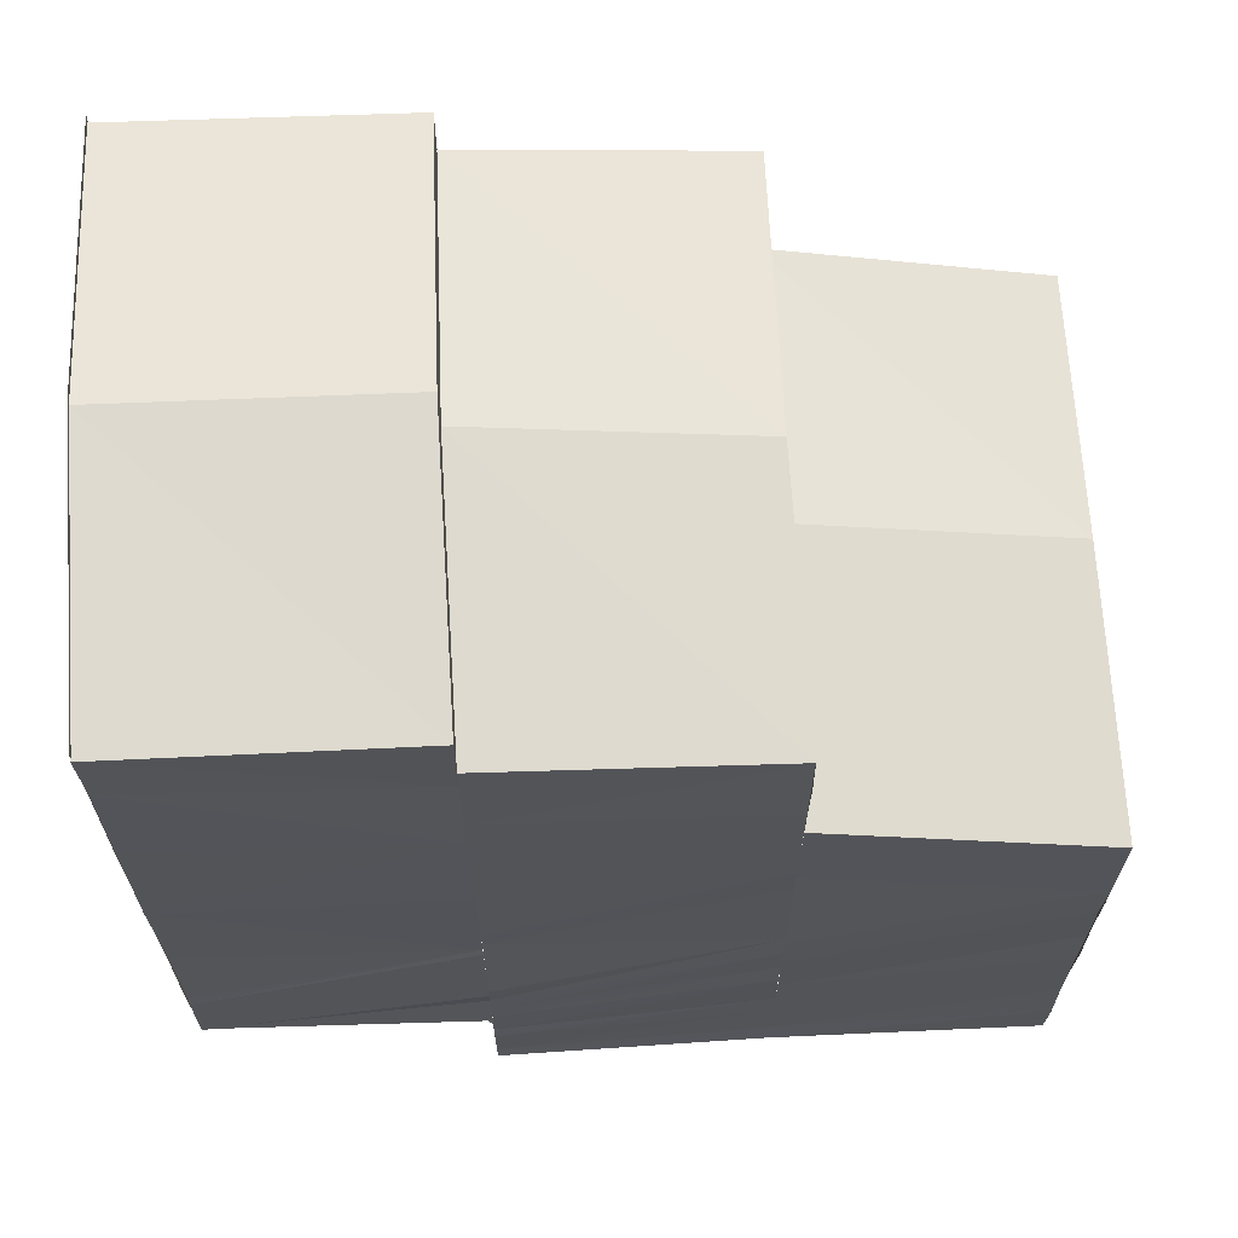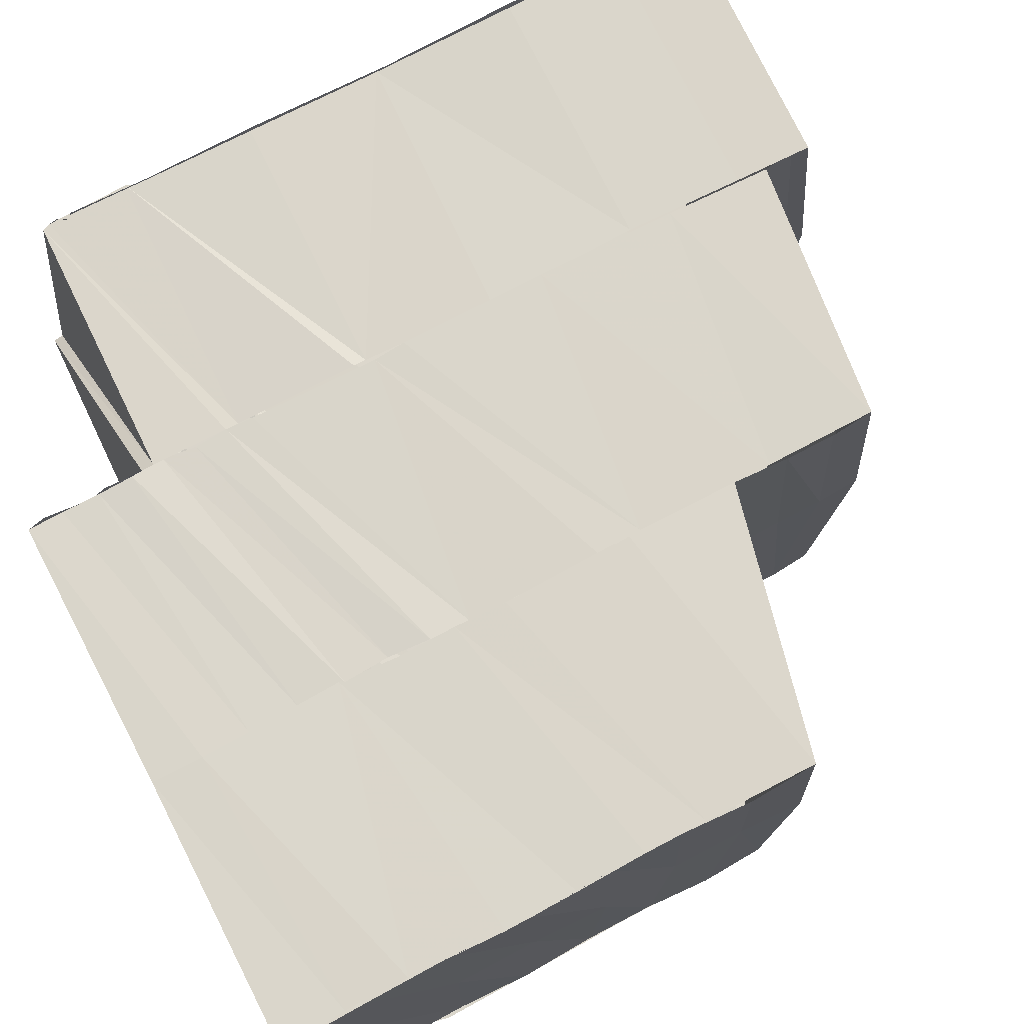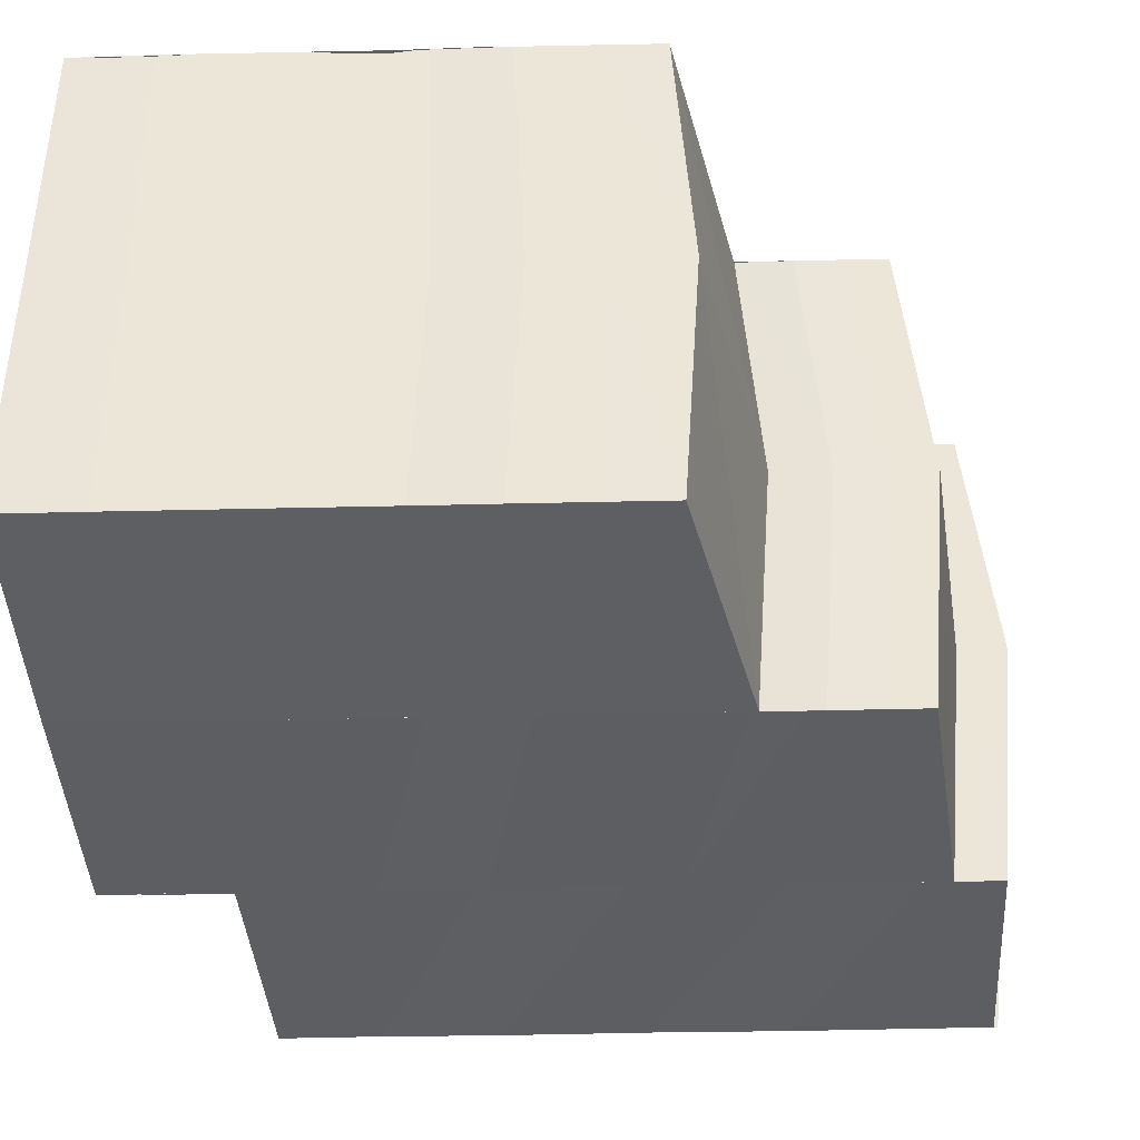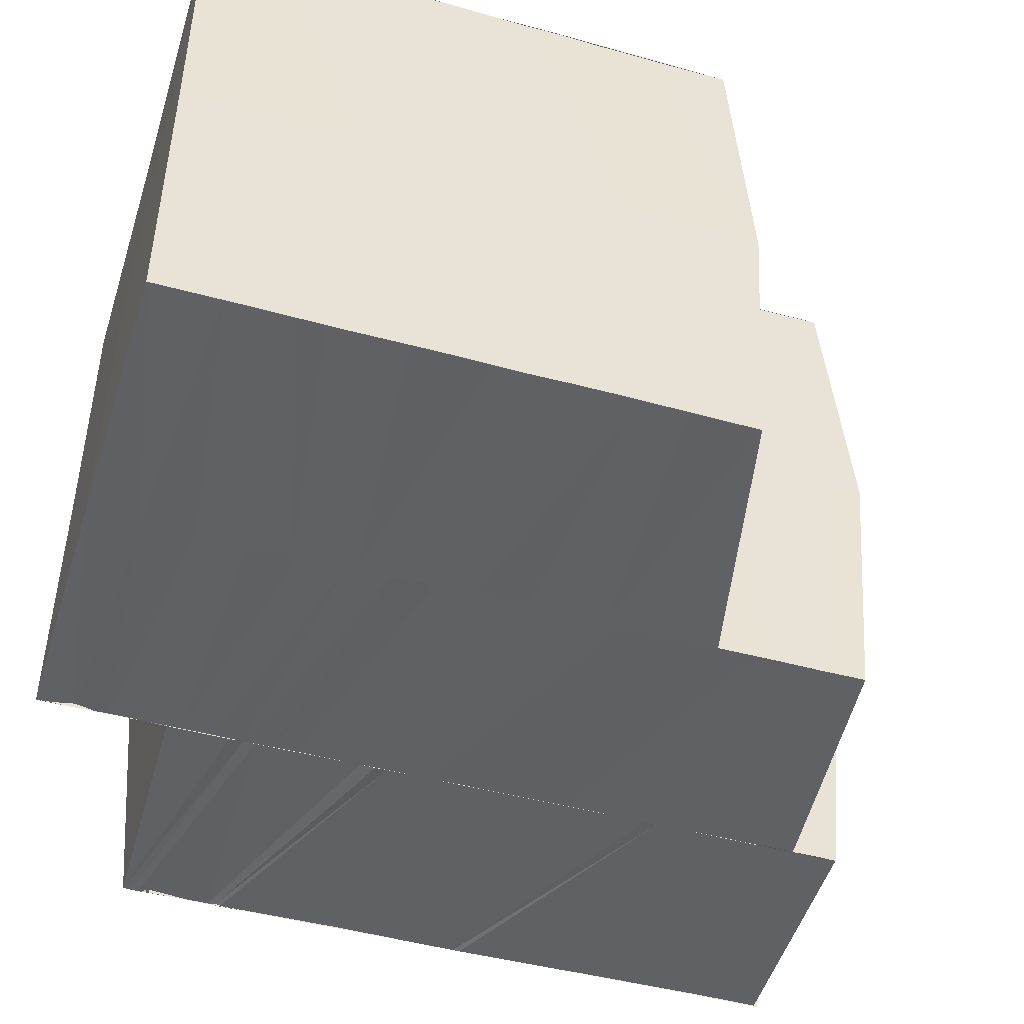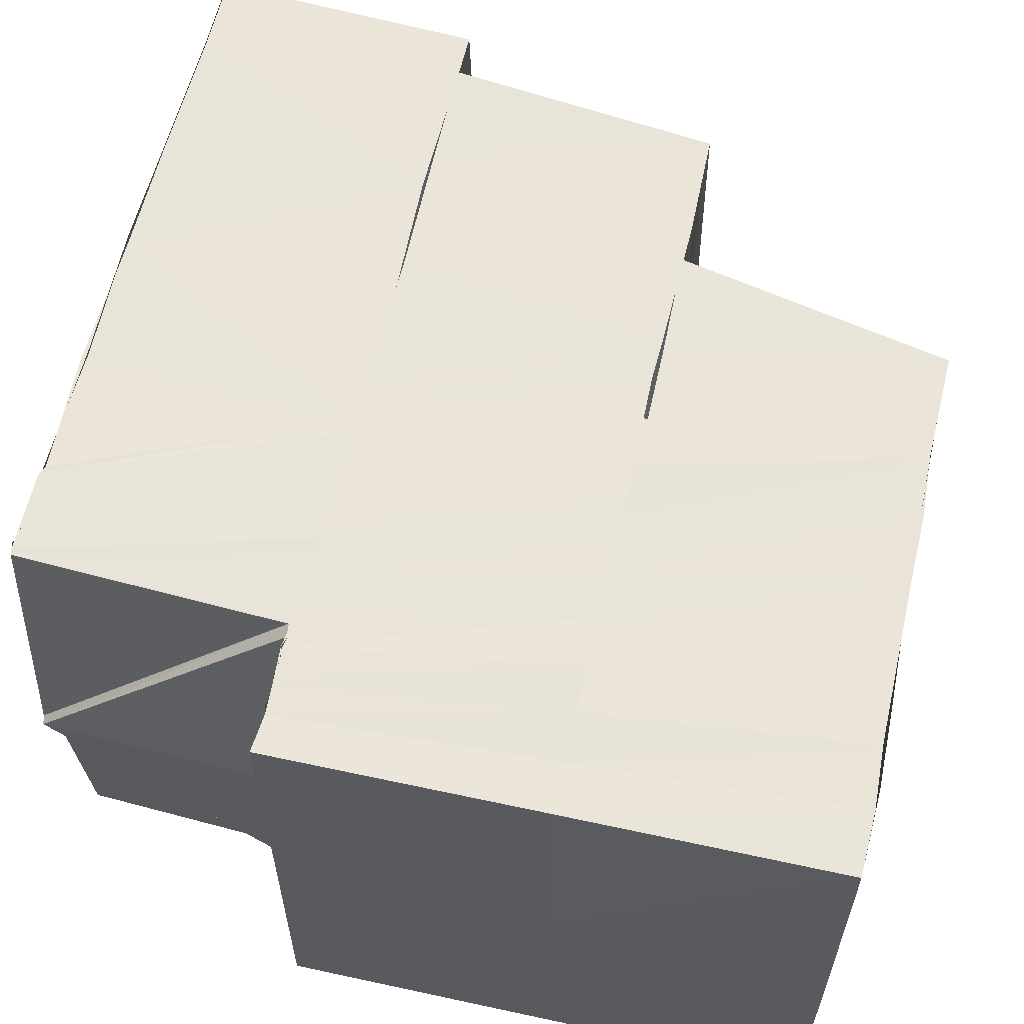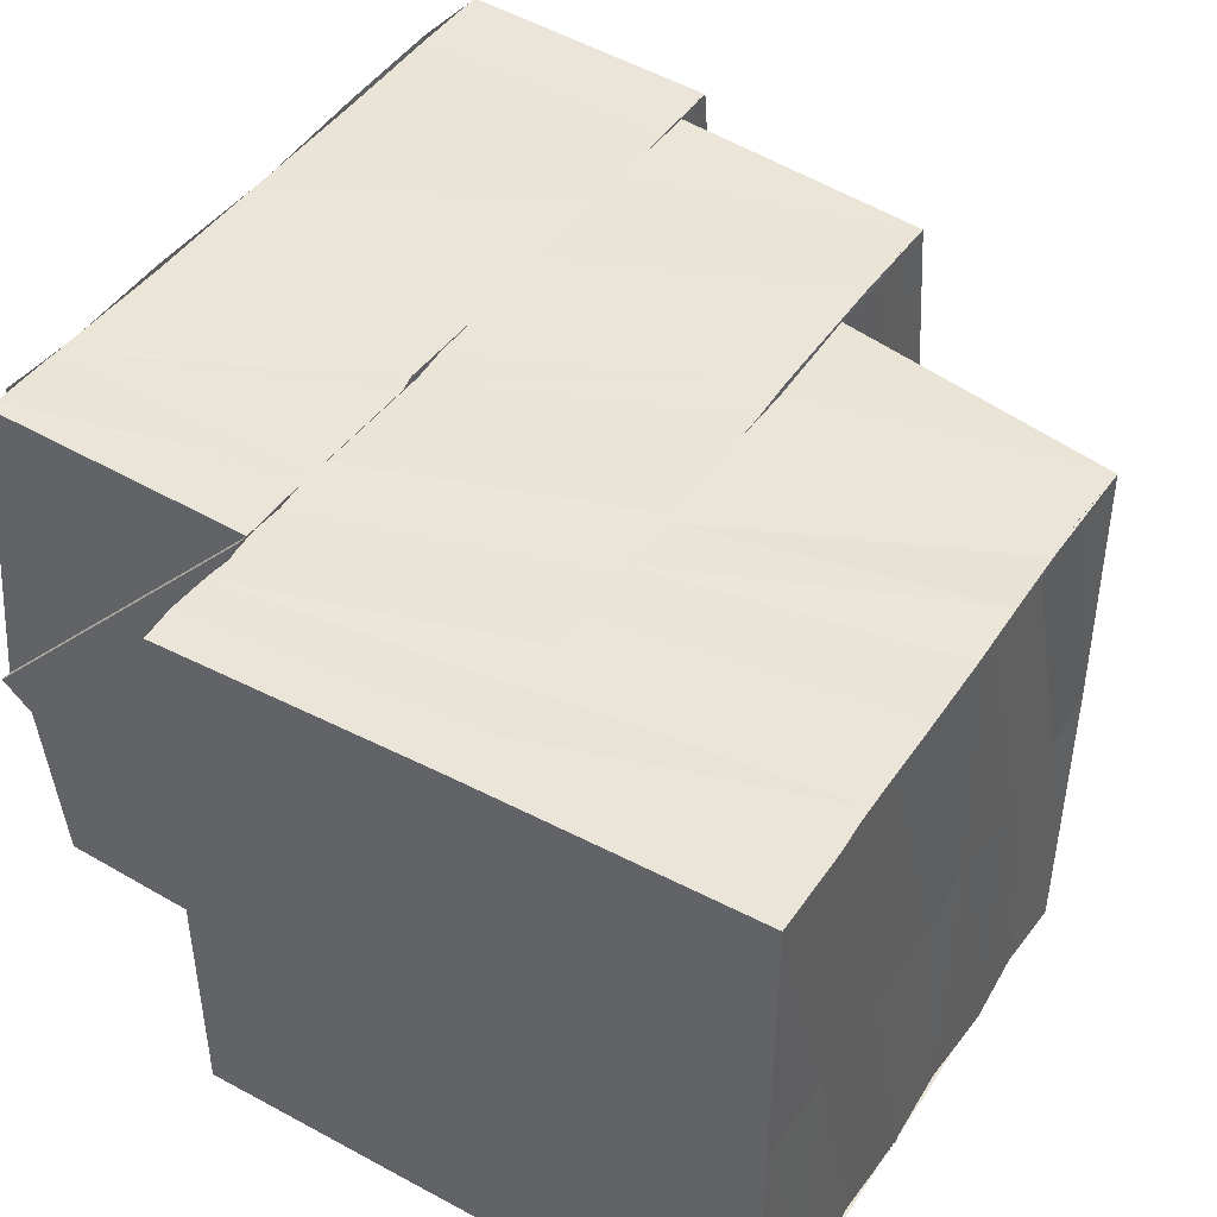
<metadata>
{"format":"obj","ext":"obj","renderer":"f3d","projection":"perspective","resolution":1024,"background":"white","views":[{"elev":66.2,"azim":177.1,"up":"+Z"},{"elev":74.1,"azim":-117.6,"up":"+Y"},{"elev":-39.5,"azim":-88.3,"up":"+Y"},{"elev":-46.1,"azim":-107.5,"up":"+Y"},{"elev":59.5,"azim":-167.3,"up":"+Y"},{"elev":44.3,"azim":-148.5,"up":"+Y"}]}
</metadata>
<code>
o 21148
v 2221 1874 8.044
v 2221 1874 8.048
v 2221 1874 8.044
v 2221 1874 8.047
v 2221 1874 8.044
v 2221 1874 8.044
v 2221 1874 8.047
v 2221 1874 8.044
v 2221 1874 8.051
v 2221 1874 8.051
v 2221 1874 8.054
v 2221 1874 8.047
v 2221 1874 8.044
v 2221 1874 8.051
v 2221 1874 8.054
v 2221 1874 8.057
v 2221 1874 8.054
v 2221 1874 8.057
v 2221 1874 8.059
v 2221 1874 8.057
v 2221 1874 8.06
v 2221 1874 8.062
v 2221 1874 8.059
v 2221 1874 8.063
v 2221 1874 8.062
v 2221 1874 8.062
v 2221 1874 8.065
v 2221 1874 8.065
v 2221 1874 8.067
v 2221 1874 8.065
v 2221 1874 8.065
v 2221 1874 8.063
v 2221 1874 8.065
v 2221 1874 8.067
v 2221 1874 8.065
v 2221 1874 8.062
v 2221 1874 8.06
v 2221 1874 8.06
v 2221 1874 8.058
v 2221 1874 8.058
v 2221 1874 8.056
v 2221 1874 8.055
v 2221 1874 8.054
v 2221 1874 8.053
v 2221 1874 8.051
v 2221 1874 8.05
v 2221 1874 8.049
v 2221 1874 8.05
v 2221 1874 8.048
v 2221 1874 8.047
v 2221 1874 8.048
v 2221 1874 8.05
v 2221 1874 8.052
v 2221 1874 8.047
v 2221 1874 8.051
v 2221 1874 8.053
v 2221 1874 8.052
v 2221 1874 8.055
v 2221 1874 8.053
v 2221 1874 8.056
v 2221 1874 8.054
v 2221 1874 8.058
v 2221 1874 8.062
v 2221 1874 8.059
v 2221 1874 8.063
v 2221 1874 8.06
v 2221 1874 8.065
v 2221 1874 8.067
v 2221 1874 8.068
v 2221 1874 8.066
v 2221 1874 8.07
v 2221 1874 8.071
v 2221 1874 8.071
v 2221 1874 8.072
v 2221 1874 8.074
v 2221 1874 8.072
v 2221 1874 8.071
v 2221 1874 8.069
v 2221 1874 8.07
v 2221 1874 8.072
v 2221 1874 8.068
v 2221 1874 8.067
v 2221 1874 8.067
v 2221 1874 8.067
v 2221 1874 8.065
v 2221 1874 8.069
v 2221 1874 8.071
v 2221 1874 8.073
v 2221 1874 8.074
v 2221 1874 8.075
v 2221 1874 8.074
v 2221 1874 8.072
v 2221 1874 8.072
v 2221 1874 8.073
v 2221 1874 8.075
v 2221 1874 8.072
v 2221 1874 8.071
v 2221 1874 8.072
v 2221 1874 8.073
v 2221 1874 8.072
v 2221 1874 8.074
v 2221 1874 8.07
v 2221 1874 8.072
v 2221 1874 8.068
v 2221 1874 8.065
v 2221 1874 8.063
v 2221 1874 8.059
v 2221 1874 8.058
v 2221 1874 8.062
v 2221 1874 8.056
v 2221 1874 8.053
v 2221 1874 8.052
v 2221 1874 8.055
v 2221 1874 8.051
v 2221 1874 8.053
v 2221 1874 8.05
v 2221 1874 8.052
v 2221 1874 8.048
v 2221 1874 8.05
v 2221 1874 8.047
v 2221 1874 8.048
v 2221 1874 8.046
v 2221 1874 8.046
v 2221 1874 8.044
v 2221 1874 8.049
v 2221 1874 8.051
v 2221 1874 8.044
v 2221 1874 8.053
v 2221 1874 8.055
v 2221 1874 8.054
v 2221 1874 8.058
v 2221 1874 8.056
v 2221 1874 8.06
v 2221 1874 8.058
v 2221 1874 8.063
v 2221 1874 8.065
v 2221 1874 8.067
v 2221 1874 8.044
v 2221 1874 8.045
v 2221 1874 8.044
v 2221 1874 8.045
v 2221 1874 8.044
v 2221 1874 8.044
v 2221 1874 8.046
v 2221 1874 8.046
v 2221 1874 8.044
v 2221 1874 8.045
v 2221 1874 8.046
v 2221 1874 8.045
v 2221 1874 8.044
v 2221 1874 8.046
v 2221 1874 8.046
v 2221 1874 8.047
v 2221 1874 8.046
v 2221 1874 8.046
v 2221 1874 8.047
v 2221 1874 8.047
v 2221 1874 8.047
v 2221 1874 8.048
v 2221 1874 8.047
v 2221 1874 8.047
v 2221 1874 8.048
v 2221 1874 8.048
v 2221 1874 8.048
v 2221 1874 8.049
v 2221 1874 8.048
v 2221 1874 8.048
v 2221 1874 8.048
v 2221 1874 8.046
v 2221 1874 8.044
v 2221 1874 8.044
v 2221 1874 8.049
v 2221 1874 8.048
v 2221 1874 8.048
v 2221 1874 8.048
v 2221 1874 8.048
v 2221 1874 8.049
v 2221 1874 8.048
v 2221 1874 8.048
v 2221 1874 8.049
v 2221 1874 8.048
v 2221 1874 8.048
v 2221 1874 8.049
v 2221 1874 8.049
v 2221 1874 8.048
v 2221 1874 8.049
v 2221 1874 8.049
v 2221 1874 8.049
v 2221 1874 8.052
v 2221 1874 8.05
v 2221 1874 8.049
v 2221 1874 8.052
v 2221 1874 8.05
v 2221 1874 8.05
v 2221 1874 8.057
v 2221 1874 8.053
v 2221 1874 8.05
v 2221 1874 8.057
v 2221 1874 8.053
v 2221 1874 8.058
v 2221 1874 8.063
v 2221 1874 8.063
v 2221 1874 8.068
v 2221 1874 8.069
v 2221 1874 8.073
v 2221 1874 8.073
v 2221 1874 8.076
v 2221 1874 8.076
v 2221 1874 8.076
v 2221 1874 8.077
v 2221 1874 8.075
v 2221 1874 8.076
v 2221 1874 8.076
v 2221 1874 8.074
v 2221 1874 8.077
v 2221 1874 8.076
v 2221 1874 8.077
v 2221 1874 8.076
v 2221 1874 8.076
v 2221 1874 8.076
v 2221 1874 8.077
v 2221 1874 8.077
v 2221 1874 8.076
v 2221 1874 8.075
v 2221 1874 8.074
v 2221 1874 8.074
v 2221 1874 8.075
v 2221 1874 8.076
v 2221 1874 8.073
v 2221 1874 8.073
v 2221 1874 8.076
v 2221 1874 8.076
v 2221 1874 8.069
v 2221 1874 8.068
v 2221 1874 8.063
v 2221 1874 8.063
v 2221 1874 8.068
v 2221 1874 8.063
v 2221 1874 8.058
v 2221 1874 8.057
v 2221 1874 8.053
v 2221 1874 8.053
v 2221 1874 8.057
v 2221 1874 8.053
v 2221 1874 8.056
v 2221 1874 8.052
v 2221 1874 8.05
v 2221 1874 8.05
v 2221 1874 8.05
v 2221 1874 8.05
v 2221 1874 8.052
v 2221 1874 8.05
v 2221 1874 8.05
v 2221 1874 8.051
v 2221 1874 8.049
v 2221 1874 8.049
v 2221 1874 8.05
v 2221 1874 8.049
v 2221 1874 8.05
v 2221 1874 8.05
v 2221 1874 8.05
v 2221 1874 8.049
v 2221 1874 8.05
v 2221 1874 8.05
v 2221 1874 8.05
v 2221 1874 8.049
v 2221 1874 8.05
v 2221 1874 8.049
v 2221 1874 8.049
v 2221 1874 8.05
v 2221 1874 8.05
v 2221 1874 8.048
v 2221 1874 8.05
v 2221 1874 8.05
v 2221 1874 8.049
v 2221 1874 8.05
v 2221 1874 8.048
v 2221 1874 8.049
v 2221 1874 8.05
v 2221 1874 8.049
v 2221 1874 8.077
v 2221 1874 8.077
v 2221 1874 8.076
v 2221 1874 8.076
v 2221 1874 8.076
v 2221 1874 8.063
v 2221 1874 8.073
v 2221 1874 8.069
v 2221 1874 8.063
v 2221 1874 8.058
v 2221 1874 8.054
v 2221 1874 8.051
v 2221 1874 8.05
v 2221 1874 8.051
v 2221 1874 8.054
v 2221 1874 8.058
v 2221 1874 8.063
v 2221 1874 8.069
v 2221 1874 8.073
v 2221 1874 8.076
v 2221 1874 8.044
v 2221 1874 8.044
v 2221 1874 8.044
v 2221 1874 8.044
v 2221 1874 8.044
v 2221 1874 8.044
v 2221 1874 8.044
v 2221 1874 8.044
v 2221 1874 8.044
f 1 2 3
f 3 4 5
f 6 7 1
f 7 2 8
f 7 9 2
f 9 10 2
f 9 11 10
f 2 10 12
f 2 12 13
f 10 14 12
f 11 15 10
f 10 15 14
f 11 16 15
f 15 17 14
f 16 18 15
f 15 18 17
f 16 19 18
f 18 20 17
f 19 21 18
f 18 21 20
f 19 22 21
f 21 23 20
f 22 24 21
f 21 24 23
f 24 25 23
f 26 27 24
f 24 28 25
f 27 29 28
f 30 28 24
f 28 31 25
f 32 33 30
f 33 34 35
f 32 35 36
f 37 32 22
f 38 32 37
f 39 38 37
f 39 37 40
f 41 39 40
f 41 40 42
f 43 41 42
f 43 42 44
f 45 43 44
f 45 44 46
f 47 45 46
f 48 45 47
f 49 48 47
f 49 47 50
f 51 48 49
f 51 52 48
f 52 53 48
f 54 51 49
f 52 55 53
f 55 56 53
f 55 57 56
f 57 58 56
f 57 59 58
f 59 60 58
f 59 61 60
f 61 62 60
f 60 62 38
f 62 63 38
f 62 64 63
f 64 65 63
f 64 66 65
f 66 67 65
f 65 67 68
f 67 69 68
f 67 70 69
f 70 71 69
f 69 71 72
f 71 73 74
f 73 75 76
f 71 76 77
f 78 72 79
f 72 80 79
f 78 79 81
f 82 78 81
f 82 81 28
f 28 81 31
f 81 79 83
f 81 84 85
f 79 86 83
f 79 80 86
f 80 87 86
f 80 88 87
f 89 90 88
f 90 91 92
f 93 89 94
f 94 95 96
f 97 98 80
f 98 99 80
f 99 100 87
f 100 101 102
f 103 102 104
f 104 102 105
f 104 105 106
f 106 105 107
f 106 107 108
f 109 106 108
f 109 108 110
f 110 108 111
f 110 111 112
f 113 110 112
f 113 112 114
f 115 113 114
f 115 114 116
f 117 115 116
f 117 116 118
f 119 117 118
f 119 118 120
f 121 119 120
f 121 120 122
f 123 121 122
f 123 122 124
f 125 121 123
f 125 126 121
f 4 125 123
f 4 123 127
f 128 126 125
f 128 129 126
f 129 130 126
f 129 131 130
f 131 132 130
f 131 133 132
f 133 134 132
f 133 135 134
f 31 135 133
f 136 137 135
f 5 123 138
f 138 139 140
f 139 141 142
f 140 141 143
f 139 144 141
f 143 145 146
f 144 147 141
f 144 148 147
f 141 147 149
f 141 149 150
f 147 151 149
f 148 152 147
f 147 152 151
f 148 153 152
f 152 154 151
f 153 155 152
f 152 155 154
f 153 156 155
f 155 157 154
f 156 158 155
f 155 158 157
f 156 159 158
f 158 160 157
f 159 161 158
f 158 161 160
f 159 162 161
f 161 163 160
f 162 164 161
f 161 164 163
f 162 165 166
f 167 168 163
f 145 169 170
f 145 54 169
f 54 49 169
f 169 49 50
f 169 50 171
f 146 169 6
f 172 173 174
f 174 175 176
f 177 178 175
f 173 179 180
f 181 180 182
f 183 184 181
f 185 186 180
f 185 187 188
f 189 190 191
f 192 193 190
f 189 192 194
f 195 196 192
f 192 196 197
f 195 198 196
f 198 199 196
f 198 200 199
f 201 200 198
f 202 201 198
f 203 201 202
f 203 204 201
f 205 204 203
f 206 205 203
f 207 205 206
f 208 209 206
f 210 208 211
f 212 210 213
f 213 211 214
f 213 215 211
f 216 217 215
f 217 218 219
f 220 216 221
f 221 222 223
f 224 213 225
f 226 227 224
f 227 213 95
f 227 228 213
f 229 230 228
f 230 231 232
f 233 230 229
f 234 233 229
f 235 233 234
f 236 235 234
f 236 234 237
f 238 236 237
f 239 236 238
f 240 239 238
f 241 239 240
f 242 241 240
f 242 240 243
f 244 242 243
f 244 243 245
f 246 244 245
f 247 244 246
f 248 249 246
f 250 246 251
f 252 248 251
f 253 251 254
f 255 252 254
f 256 257 247
f 258 259 257
f 256 258 257
f 260 258 256
f 261 260 256
f 262 256 247
f 261 256 262
f 263 261 262
f 262 264 265
f 263 262 266
f 266 265 267
f 266 262 250
f 197 263 266
f 197 266 268
f 269 266 270
f 271 268 272
f 273 274 268
f 275 276 277
f 278 279 280
f 281 282 283
f 284 285 281
f 285 282 222
f 285 282 286
f 287 285 286
f 288 287 286
f 289 288 286
f 290 289 286
f 291 290 286
f 292 291 286
f 293 292 286
f 294 293 286
f 295 294 286
f 296 295 286
f 297 296 286
f 298 297 286
f 299 298 286
f 300 299 286
f 282 300 286
f 282 300 207
f 301 302 303
f 302 304 303
f 305 301 303
f 304 306 303
f 307 305 303
f 306 308 303
f 309 307 303
f 308 309 303

</code>
